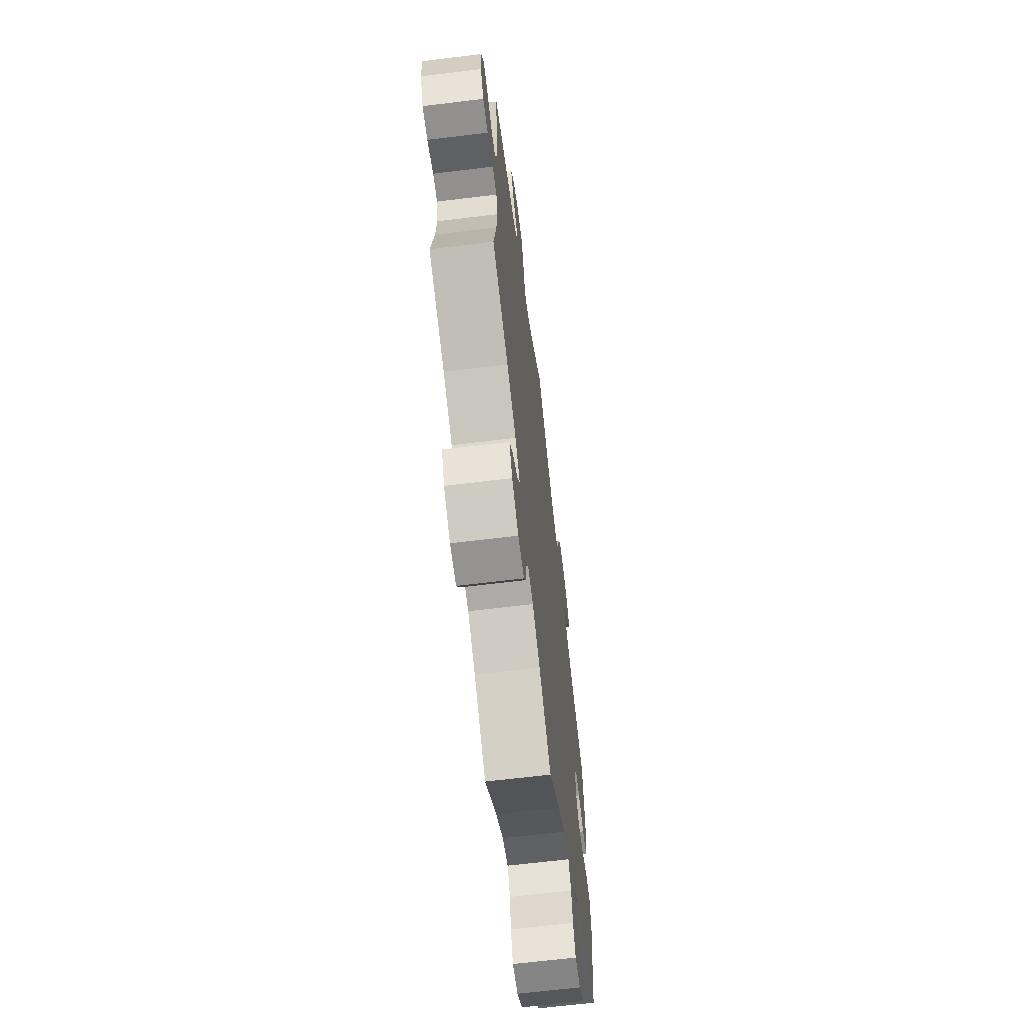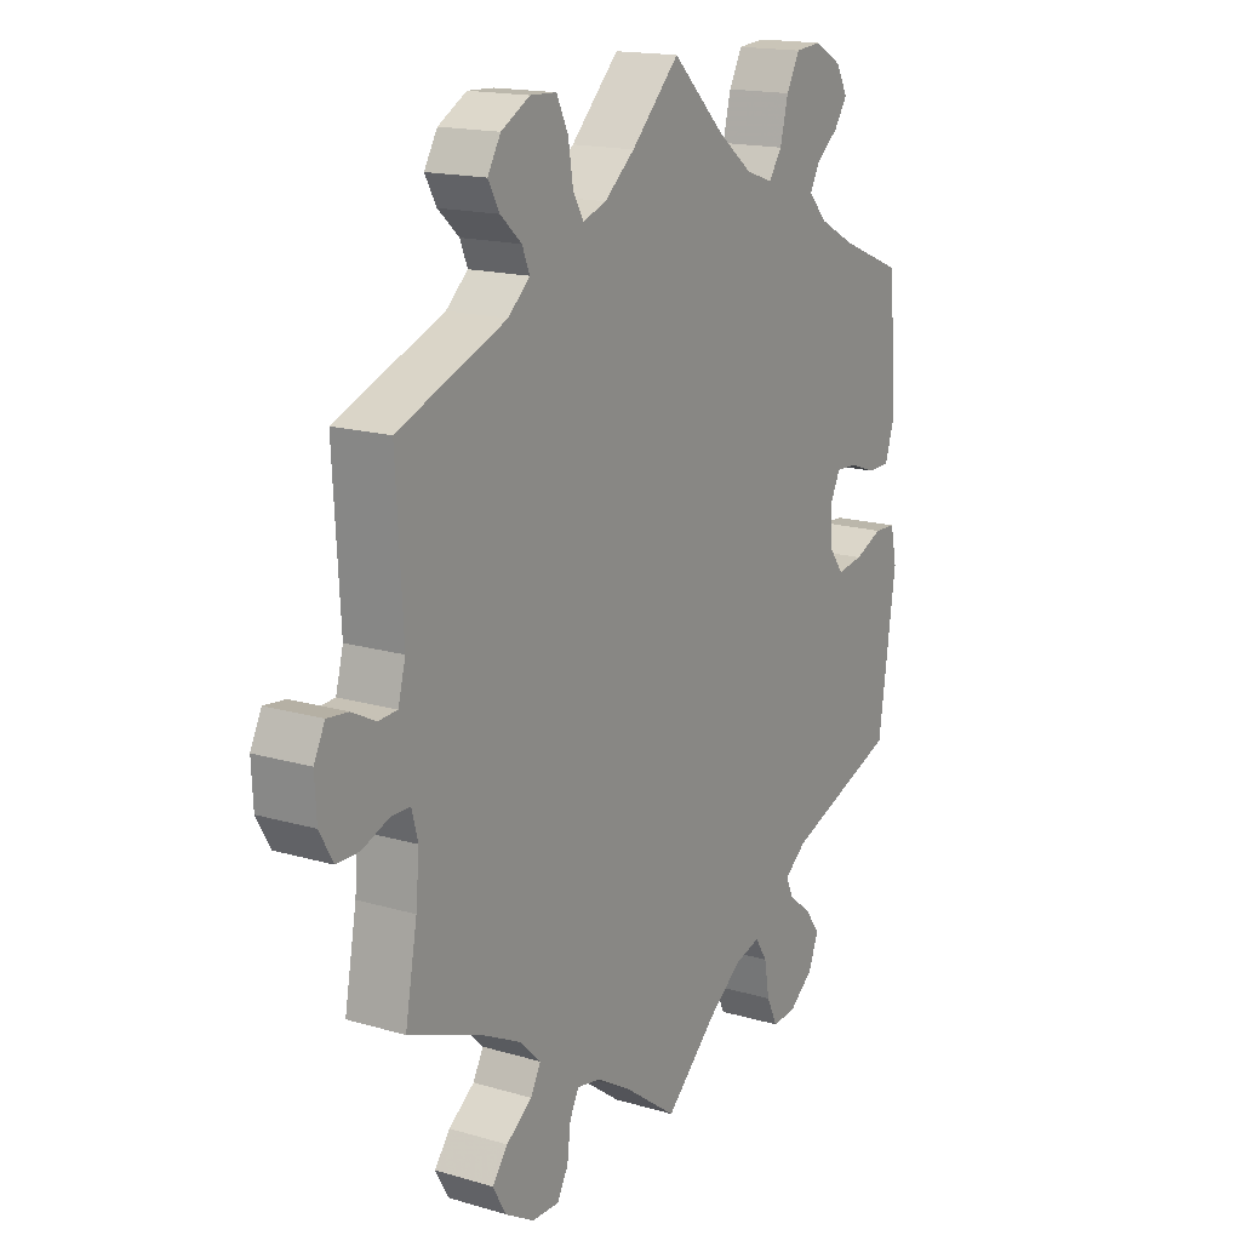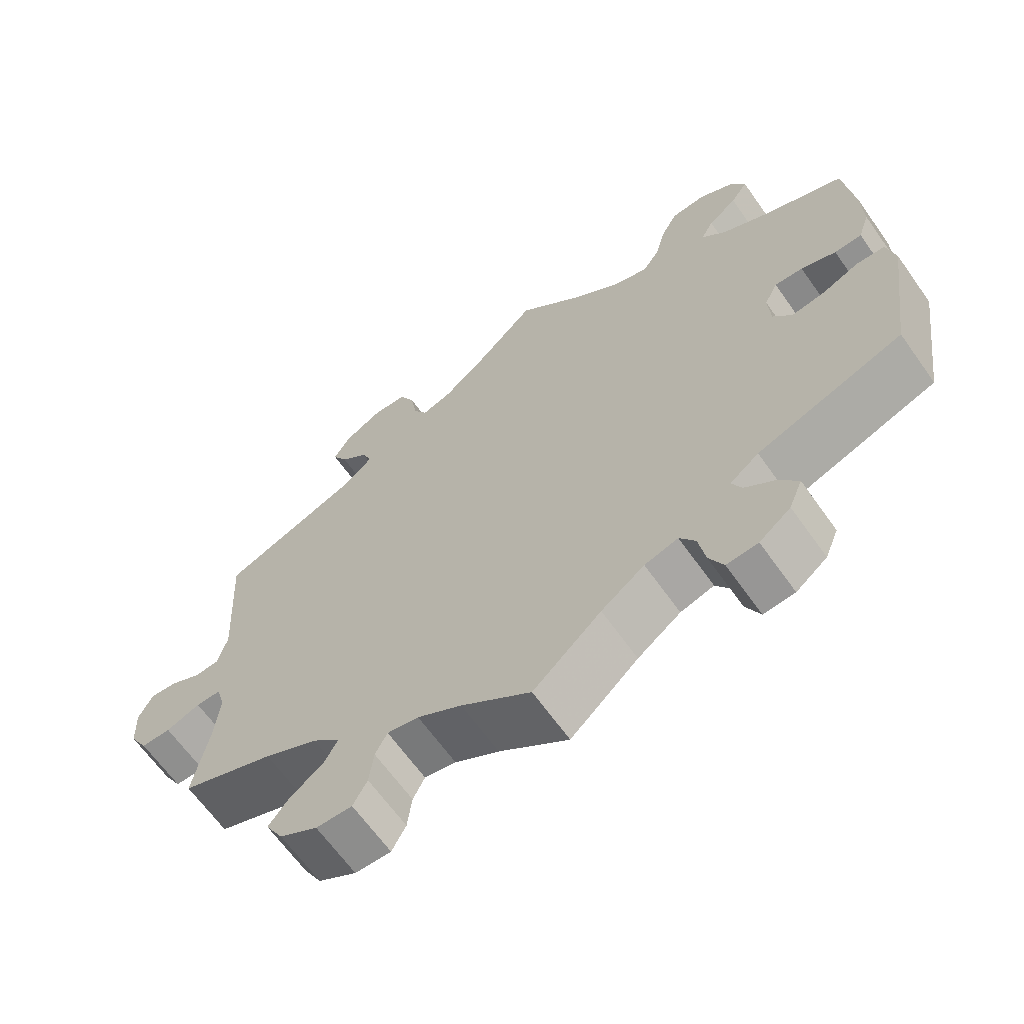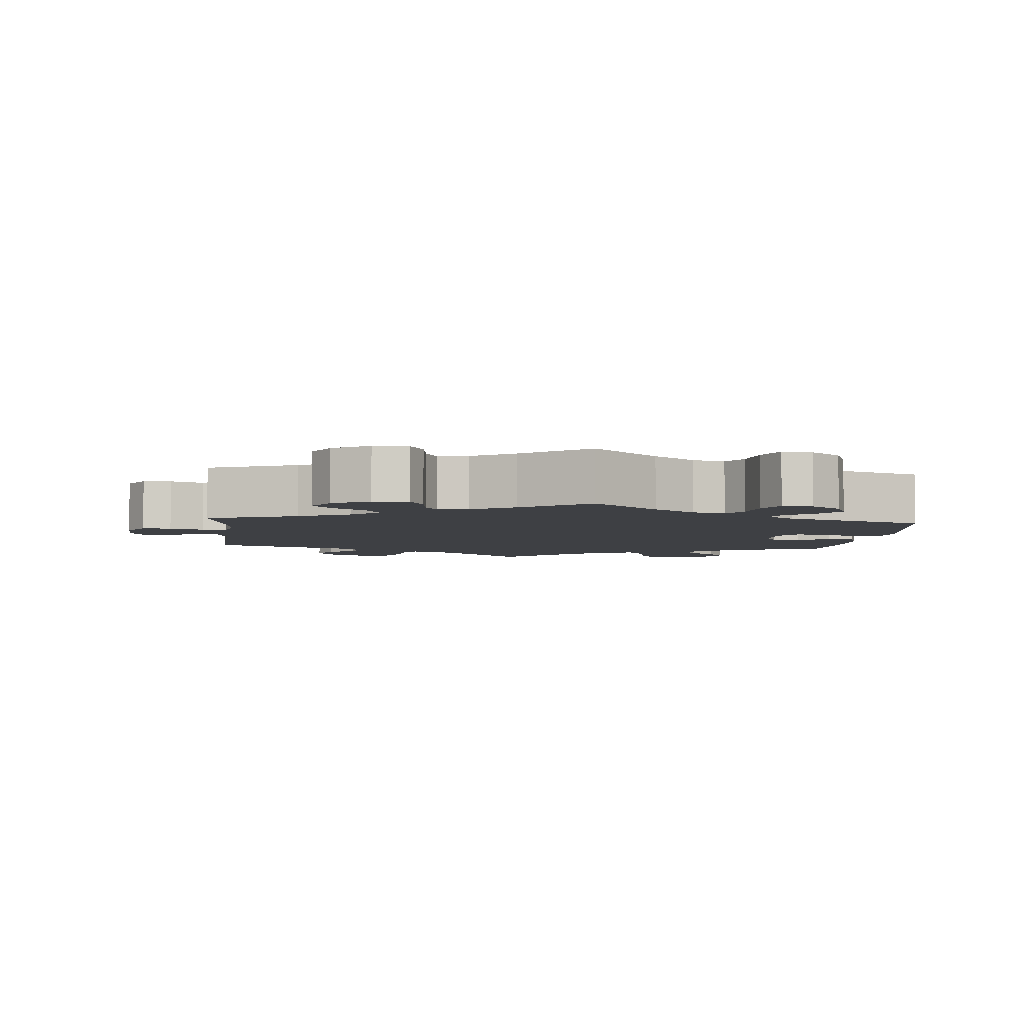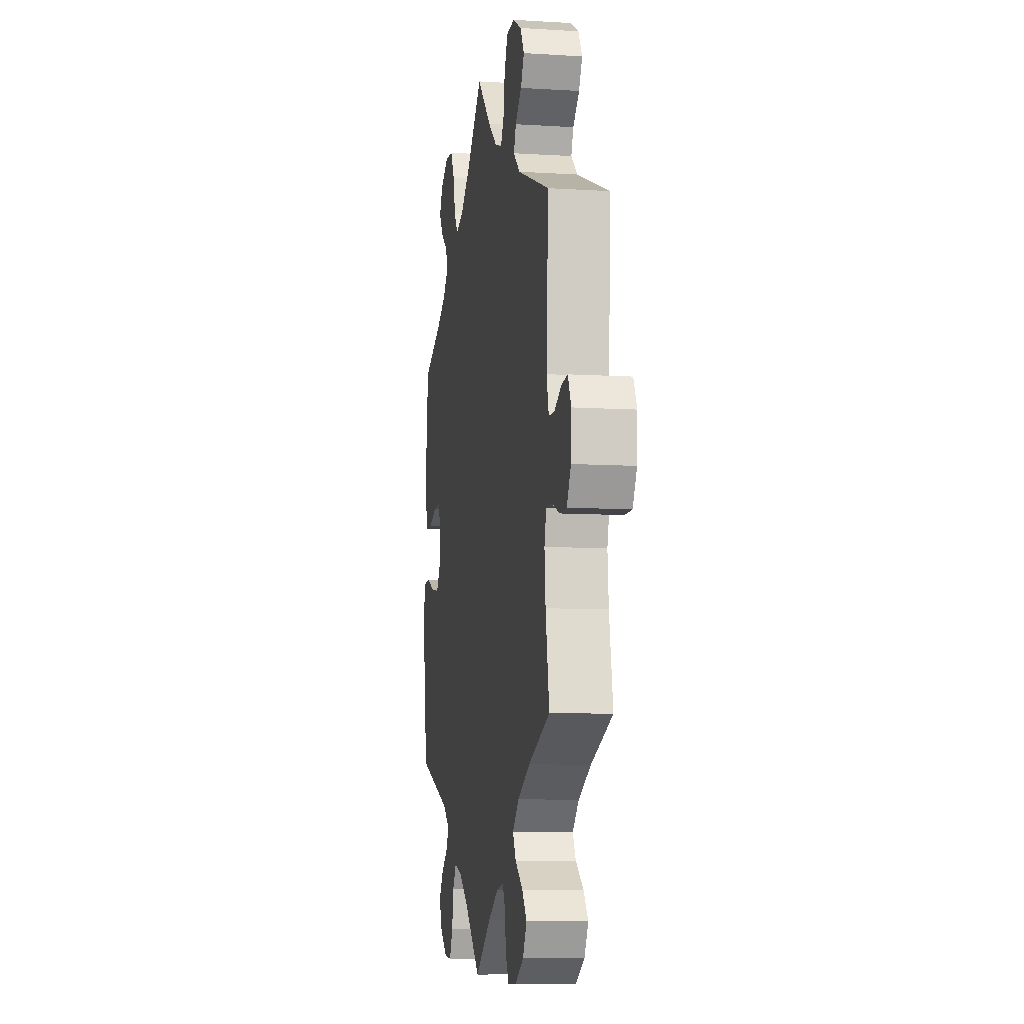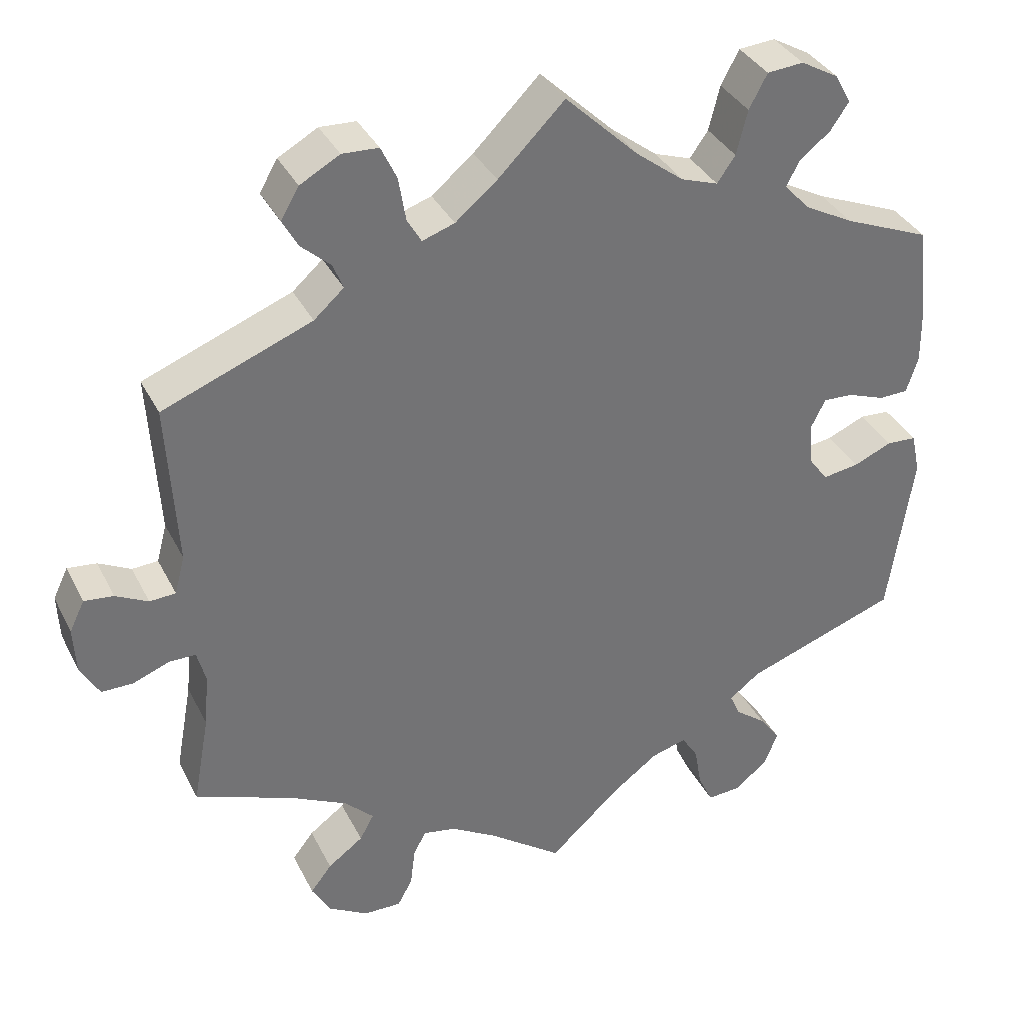
<metadata>
{"format":"obj","ext":"obj","renderer":"f3d","projection":"perspective","resolution":1024,"background":"white","views":[{"elev":-65.7,"azim":97.0,"up":"+Z"},{"elev":16.6,"azim":121.0,"up":"+Z"},{"elev":-65.3,"azim":-144.6,"up":"+Z"},{"elev":-4.6,"azim":174.5,"up":"+Y"},{"elev":-8.8,"azim":80.5,"up":"+Z"},{"elev":35.6,"azim":156.0,"up":"+Z"}]}
</metadata>
<code>
v -0.39 0.07 0.334
v -0.328 0.07 0.367
v -0.295 0.07 0.402
v -0.312 0.07 0.434
v -0.351 0.07 0.465
v -0.374 0.07 0.499
v -0.354 0.07 0.536
v -0.306 0.07 0.563
v -0.26 0.07 0.559
v -0.237 0.07 0.516
v -0.223 0.07 0.46
v -0.2 0.07 0.427
v -0.153 0.07 0.443
v -0.093 0.07 0.489
v 0 0.07 0.578
v 0.084 0.07 0.494
v 0.137 0.07 0.45
v 0.178 0.07 0.436
v 0.196 0.07 0.467
v 0.205 0.07 0.522
v 0.225 0.07 0.564
v 0.271 0.07 0.566
v 0.321 0.07 0.538
v 0.344 0.07 0.499
v 0.324 0.07 0.463
v 0.287 0.07 0.43
v 0.274 0.07 0.398
v 0.312 0.07 0.364
v 0.501 0.07 0.29
v 0.489 0.07 0.083
v 0.502 0.07 0.034
v 0.535 0.07 0.032
v 0.576 0.07 0.053
v 0.613 0.07 0.057
v 0.632 0.07 0.018
v 0.629 0.07 -0.041
v 0.605 0.07 -0.083
v 0.565 0.07 -0.083
v 0.519 0.07 -0.065
v 0.485 0.07 -0.065
v 0.474 0.07 -0.106
v 0.48 0.07 -0.174
v 0.501 0.07 -0.289
v 0.376 0.07 -0.337
v 0.304 0.07 -0.373
v 0.267 0.07 -0.409
v 0.285 0.07 -0.442
v 0.33 0.07 -0.475
v 0.357 0.07 -0.51
v 0.334 0.07 -0.551
v 0.283 0.07 -0.581
v 0.235 0.07 -0.582
v 0.216 0.07 -0.547
v 0.21 0.07 -0.498
v 0.194 0.07 -0.467
v 0.152 0.07 -0.475
v 0.093 0.07 -0.51
v 0 0.07 -0.578
v -0.091 0.07 -0.495
v -0.149 0.07 -0.452
v -0.194 0.07 -0.439
v -0.215 0.07 -0.472
v -0.224 0.07 -0.524
v -0.243 0.07 -0.564
v -0.285 0.07 -0.561
v -0.327 0.07 -0.528
v -0.345 0.07 -0.484
v -0.319 0.07 -0.448
v -0.279 0.07 -0.417
v -0.266 0.07 -0.388
v -0.305 0.07 -0.358
v -0.5 0.07 -0.289
v -0.531 0.07 -0.076
v -0.52 0.07 -0.024
v -0.482 0.07 -0.022
v -0.433 0.07 -0.043
v -0.387 0.07 -0.05
v -0.362 0.07 -0.016
v -0.359 0.07 0.038
v -0.377 0.07 0.074
v -0.415 0.07 0.072
v -0.462 0.07 0.055
v -0.499 0.07 0.056
v -0.514 0.07 0.102
v -0.513 0.07 0.172
v -0.5 0.07 0.289
v -0.39 0 0.334
v -0.328 0 0.367
v -0.295 0 0.402
v -0.312 0 0.434
v -0.351 0 0.465
v -0.374 0 0.499
v -0.354 0 0.536
v -0.306 0 0.563
v -0.26 0 0.559
v -0.237 0 0.516
v -0.223 0 0.46
v -0.2 0 0.427
v -0.153 0 0.443
v -0.093 0 0.489
v 0 0 0.578
v 0.084 0 0.494
v 0.137 0 0.45
v 0.178 0 0.436
v 0.196 0 0.467
v 0.205 0 0.522
v 0.225 0 0.564
v 0.271 0 0.566
v 0.321 0 0.538
v 0.344 0 0.499
v 0.324 0 0.463
v 0.287 0 0.43
v 0.274 0 0.398
v 0.312 0 0.364
v 0.501 0 0.29
v 0.489 0 0.083
v 0.502 0 0.034
v 0.535 0 0.032
v 0.576 0 0.053
v 0.613 0 0.057
v 0.632 0 0.018
v 0.629 0 -0.041
v 0.605 0 -0.083
v 0.565 0 -0.083
v 0.519 0 -0.065
v 0.485 0 -0.065
v 0.474 0 -0.106
v 0.48 0 -0.174
v 0.501 0 -0.289
v 0.376 0 -0.337
v 0.304 0 -0.373
v 0.267 0 -0.409
v 0.285 0 -0.442
v 0.33 0 -0.475
v 0.357 0 -0.51
v 0.334 0 -0.551
v 0.283 0 -0.581
v 0.235 0 -0.582
v 0.216 0 -0.547
v 0.21 0 -0.498
v 0.194 0 -0.467
v 0.152 0 -0.475
v 0.093 0 -0.51
v 0 0 -0.578
v -0.091 0 -0.495
v -0.149 0 -0.452
v -0.194 0 -0.439
v -0.215 0 -0.472
v -0.224 0 -0.524
v -0.243 0 -0.564
v -0.285 0 -0.561
v -0.327 0 -0.528
v -0.345 0 -0.484
v -0.319 0 -0.448
v -0.279 0 -0.417
v -0.266 0 -0.388
v -0.305 0 -0.358
v -0.5 0 -0.289
v -0.531 0 -0.076
v -0.52 0 -0.024
v -0.482 0 -0.022
v -0.433 0 -0.043
v -0.387 0 -0.05
v -0.362 0 -0.016
v -0.359 0 0.038
v -0.377 0 0.074
v -0.415 0 0.072
v -0.462 0 0.055
v -0.499 0 0.056
v -0.514 0 0.102
v -0.513 0 0.172
v -0.5 0 0.289
f 85 86 1
f 84 85 1 2
f 81 82 83 84
f 80 81 84 2
f 79 80 2 3
f 78 79 3
f 73 74 75 76
f 71 72 73 76
f 70 71 76 77
f 66 67 68 69
f 66 69 70
f 65 66 70
f 62 63 64 65
f 61 62 65 70
f 60 61 70 77
f 57 58 59
f 56 57 59 60
f 55 56 60 77
f 51 52 53 54
f 51 54 55
f 50 51 55
f 47 48 49 50
f 46 47 50 55
f 45 46 55 77
f 42 43 44
f 41 42 44 45
f 40 41 45 77
f 36 37 38 39
f 32 33 34 35
f 31 32 35 36
f 28 29 30
f 27 28 30 31
f 23 24 25 26
f 23 26 27
f 22 23 27
f 19 20 21 22
f 18 19 22 27
f 17 18 27 31
f 14 15 16
f 13 14 16 17
f 12 13 17 31
f 8 9 10 11
f 8 11 12
f 7 8 12
f 4 5 6 7
f 3 4 7 12
f 78 3 12 31
f 39 40 77 78
f 31 36 39 78
f 87 172 171
f 88 87 171 170
f 170 169 168 167
f 88 170 167 166
f 89 88 166 165
f 89 165 164
f 162 161 160 159
f 162 159 158 157
f 163 162 157 156
f 155 154 153 152
f 156 155 152
f 156 152 151
f 151 150 149 148
f 156 151 148 147
f 163 156 147 146
f 145 144 143
f 146 145 143 142
f 163 146 142 141
f 140 139 138 137
f 141 140 137
f 141 137 136
f 136 135 134 133
f 141 136 133 132
f 163 141 132 131
f 130 129 128
f 131 130 128 127
f 163 131 127 126
f 125 124 123 122
f 121 120 119 118
f 122 121 118 117
f 116 115 114
f 117 116 114 113
f 112 111 110 109
f 113 112 109
f 113 109 108
f 108 107 106 105
f 113 108 105 104
f 117 113 104 103
f 102 101 100
f 103 102 100 99
f 117 103 99 98
f 97 96 95 94
f 98 97 94
f 98 94 93
f 93 92 91 90
f 98 93 90 89
f 117 98 89 164
f 164 163 126 125
f 164 125 122 117
f 1 87 88 2
f 2 88 89 3
f 3 89 90 4
f 4 90 91 5
f 5 91 92 6
f 6 92 93 7
f 7 93 94 8
f 8 94 95 9
f 9 95 96 10
f 10 96 97 11
f 11 97 98 12
f 12 98 99 13
f 13 99 100 14
f 14 100 101 15
f 15 101 102 16
f 16 102 103 17
f 17 103 104 18
f 18 104 105 19
f 19 105 106 20
f 20 106 107 21
f 21 107 108 22
f 22 108 109 23
f 23 109 110 24
f 24 110 111 25
f 25 111 112 26
f 26 112 113 27
f 27 113 114 28
f 28 114 115 29
f 29 115 116 30
f 30 116 117 31
f 31 117 118 32
f 32 118 119 33
f 33 119 120 34
f 34 120 121 35
f 35 121 122 36
f 36 122 123 37
f 37 123 124 38
f 38 124 125 39
f 39 125 126 40
f 40 126 127 41
f 41 127 128 42
f 42 128 129 43
f 43 129 130 44
f 44 130 131 45
f 45 131 132 46
f 46 132 133 47
f 47 133 134 48
f 48 134 135 49
f 49 135 136 50
f 50 136 137 51
f 51 137 138 52
f 52 138 139 53
f 53 139 140 54
f 54 140 141 55
f 55 141 142 56
f 56 142 143 57
f 57 143 144 58
f 58 144 145 59
f 59 145 146 60
f 60 146 147 61
f 61 147 148 62
f 62 148 149 63
f 63 149 150 64
f 64 150 151 65
f 65 151 152 66
f 66 152 153 67
f 67 153 154 68
f 68 154 155 69
f 69 155 156 70
f 70 156 157 71
f 71 157 158 72
f 72 158 159 73
f 73 159 160 74
f 74 160 161 75
f 75 161 162 76
f 76 162 163 77
f 77 163 164 78
f 78 164 165 79
f 79 165 166 80
f 80 166 167 81
f 81 167 168 82
f 82 168 169 83
f 83 169 170 84
f 84 170 171 85
f 85 171 172 86
f 86 172 87 1

</code>
